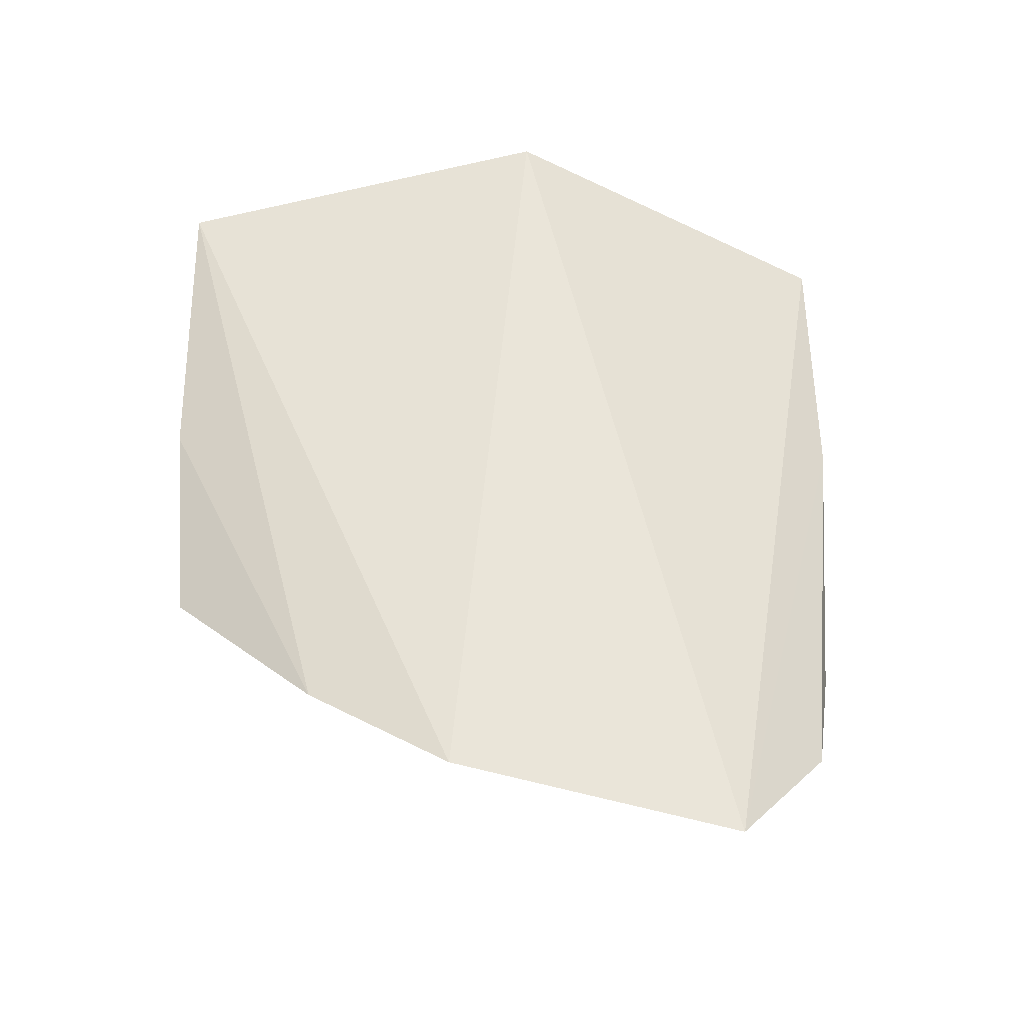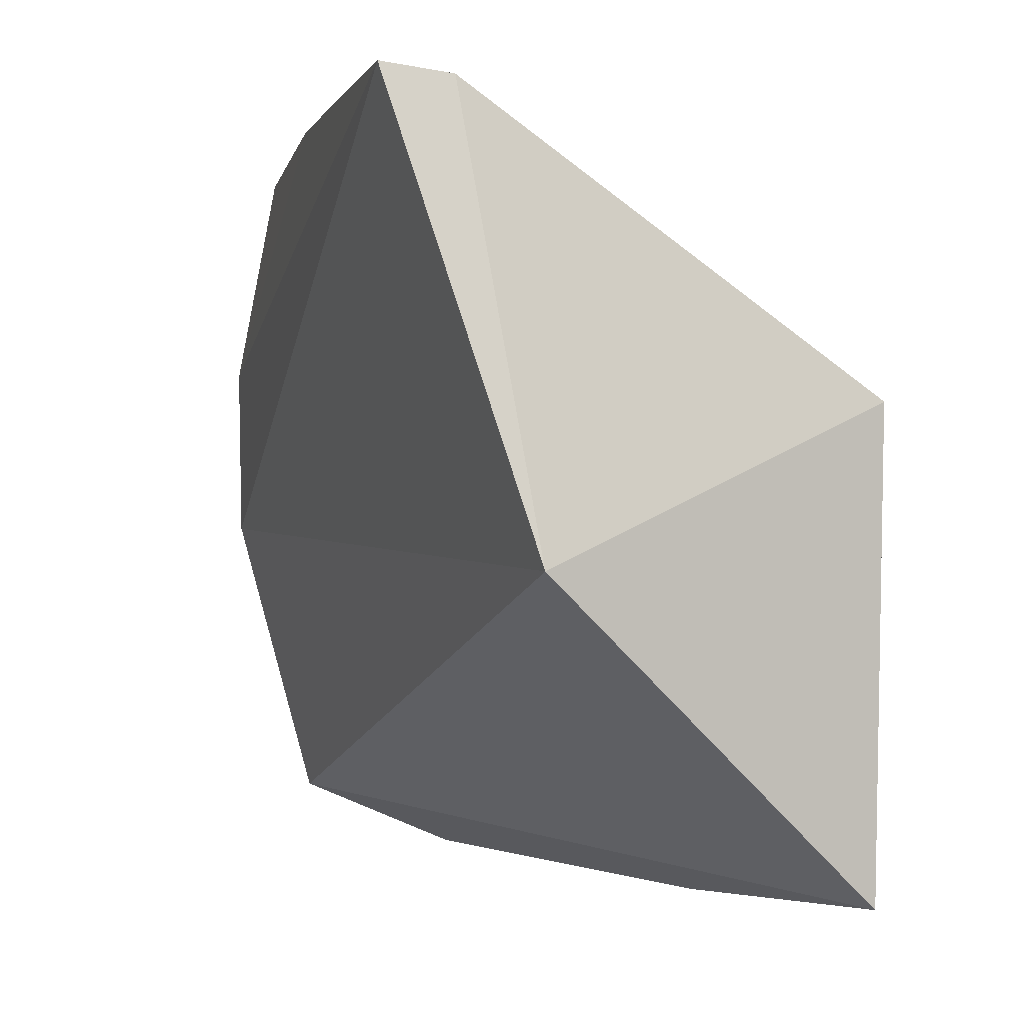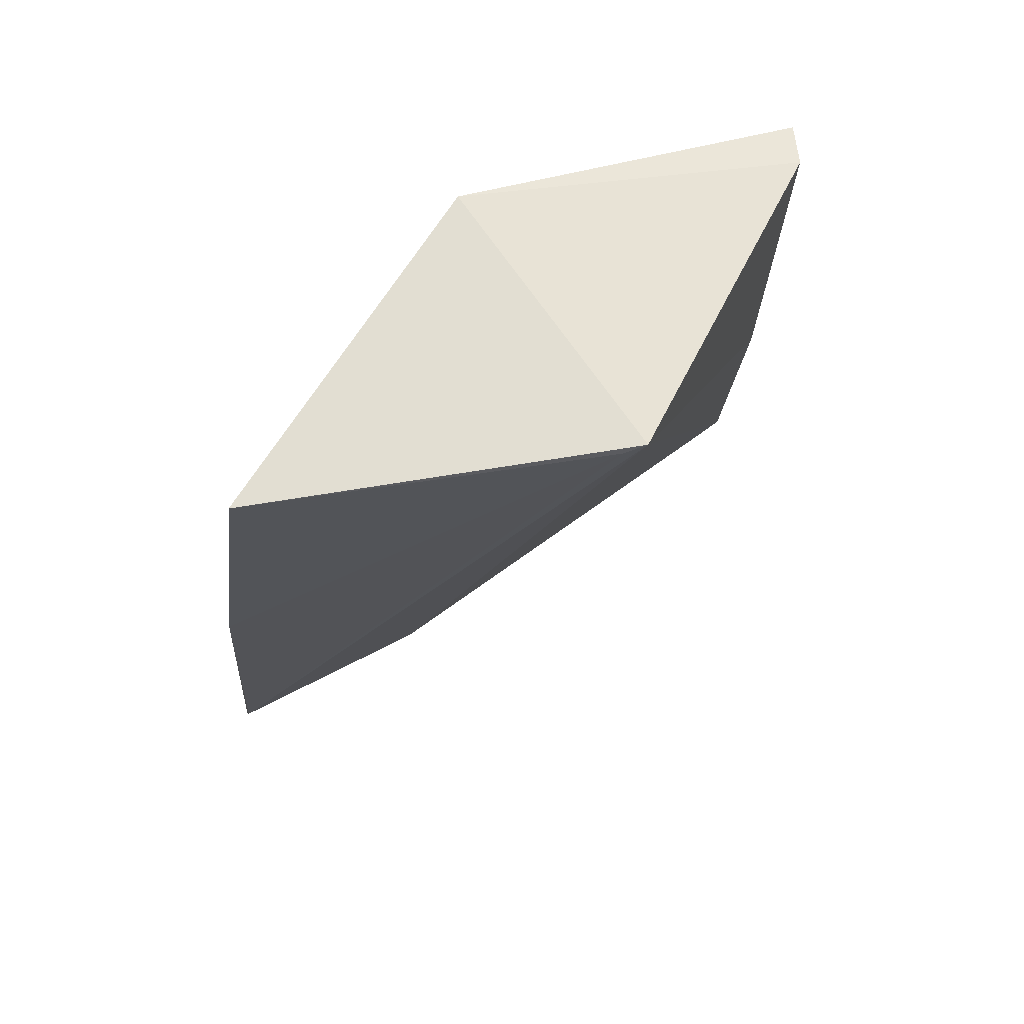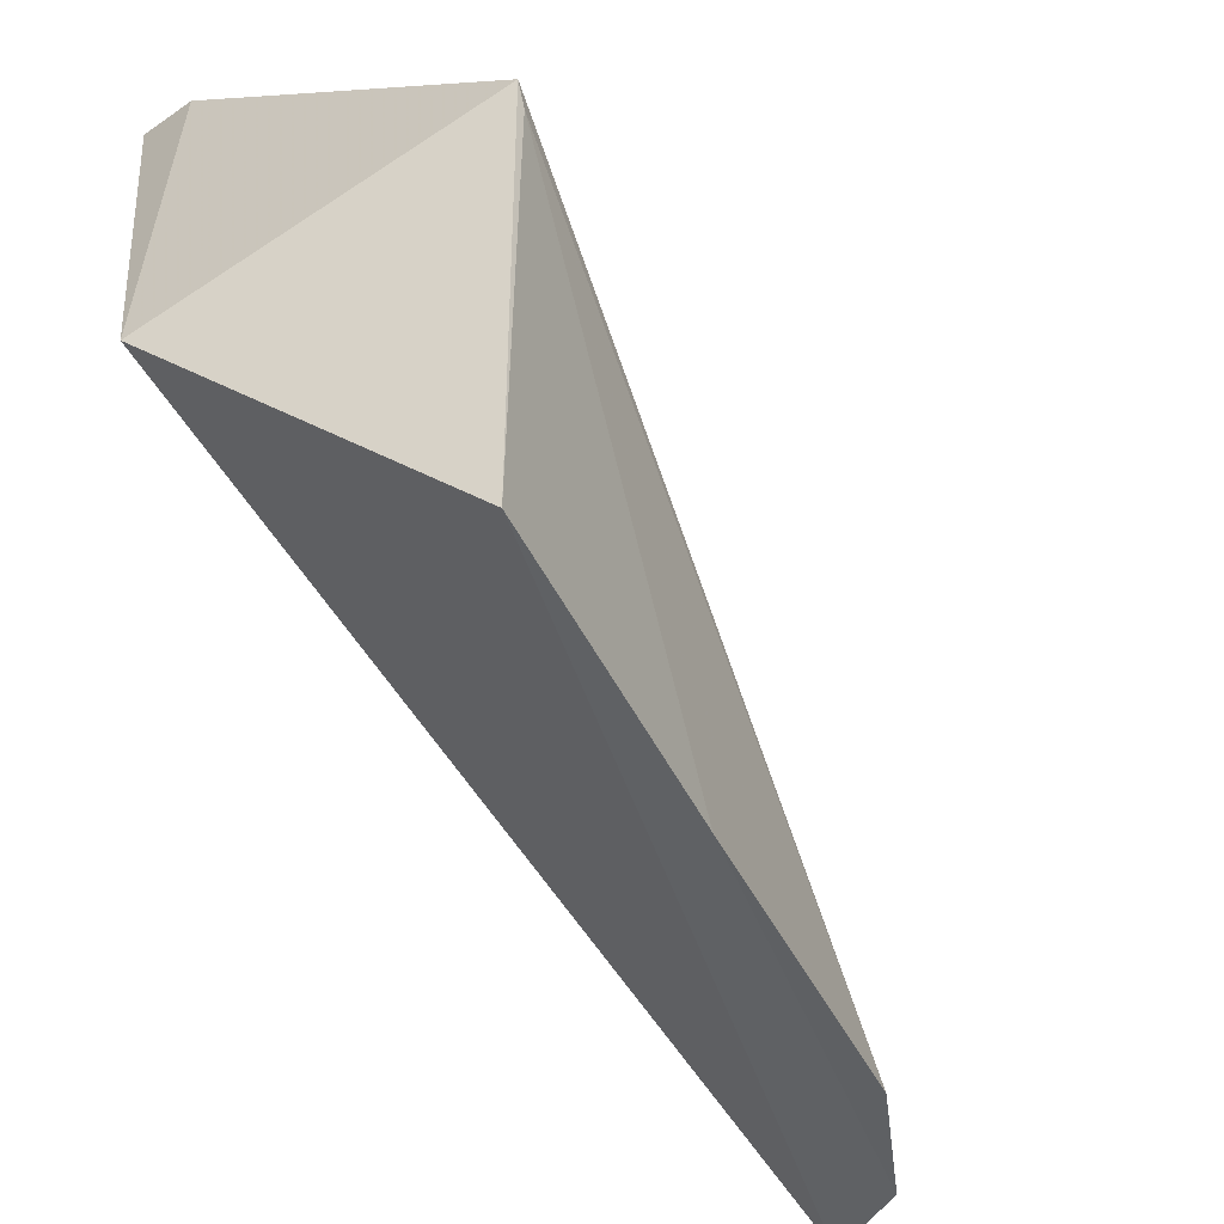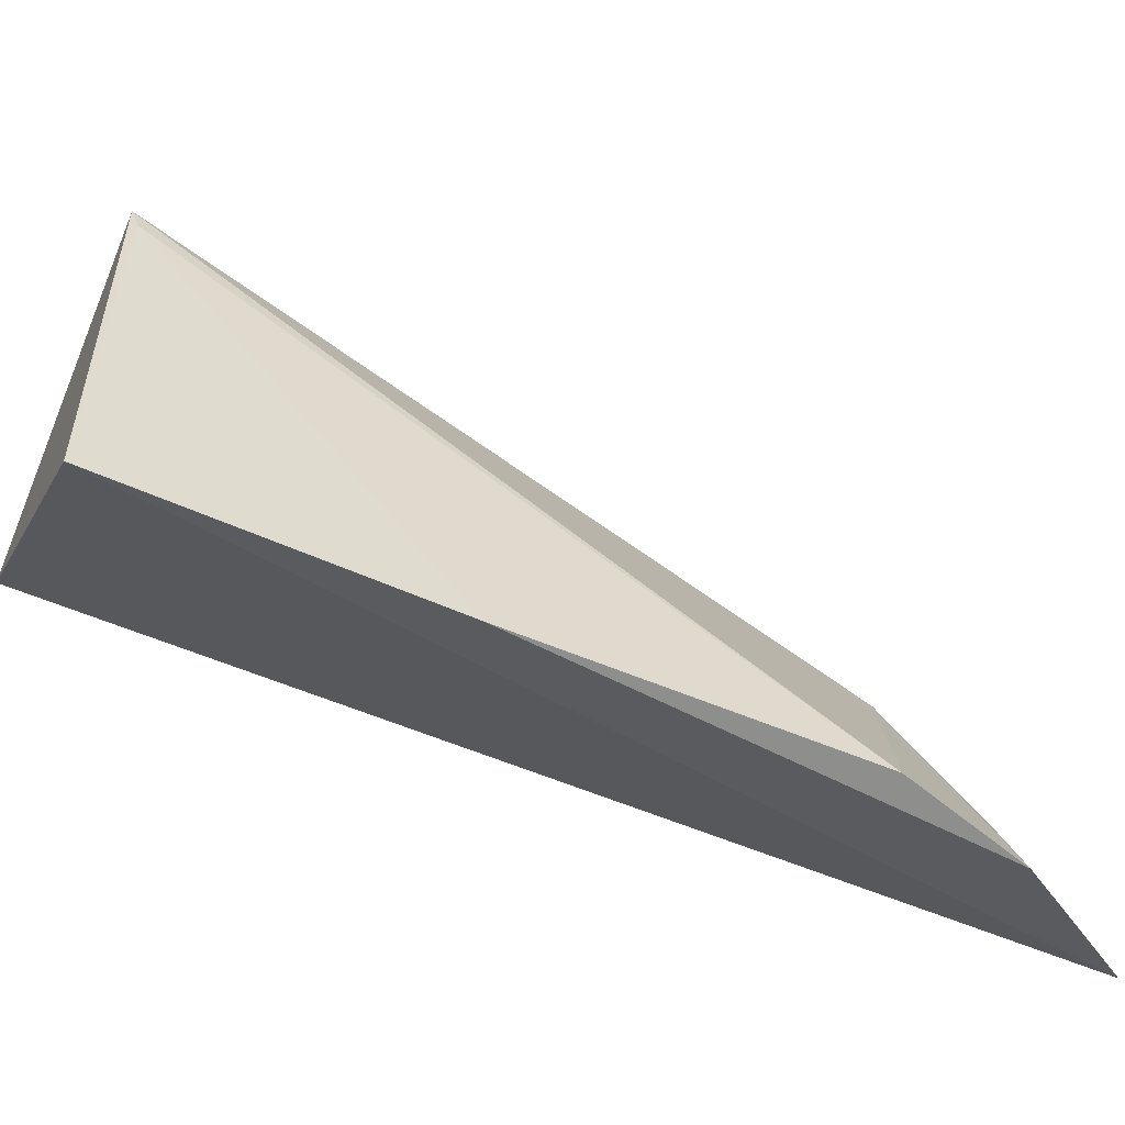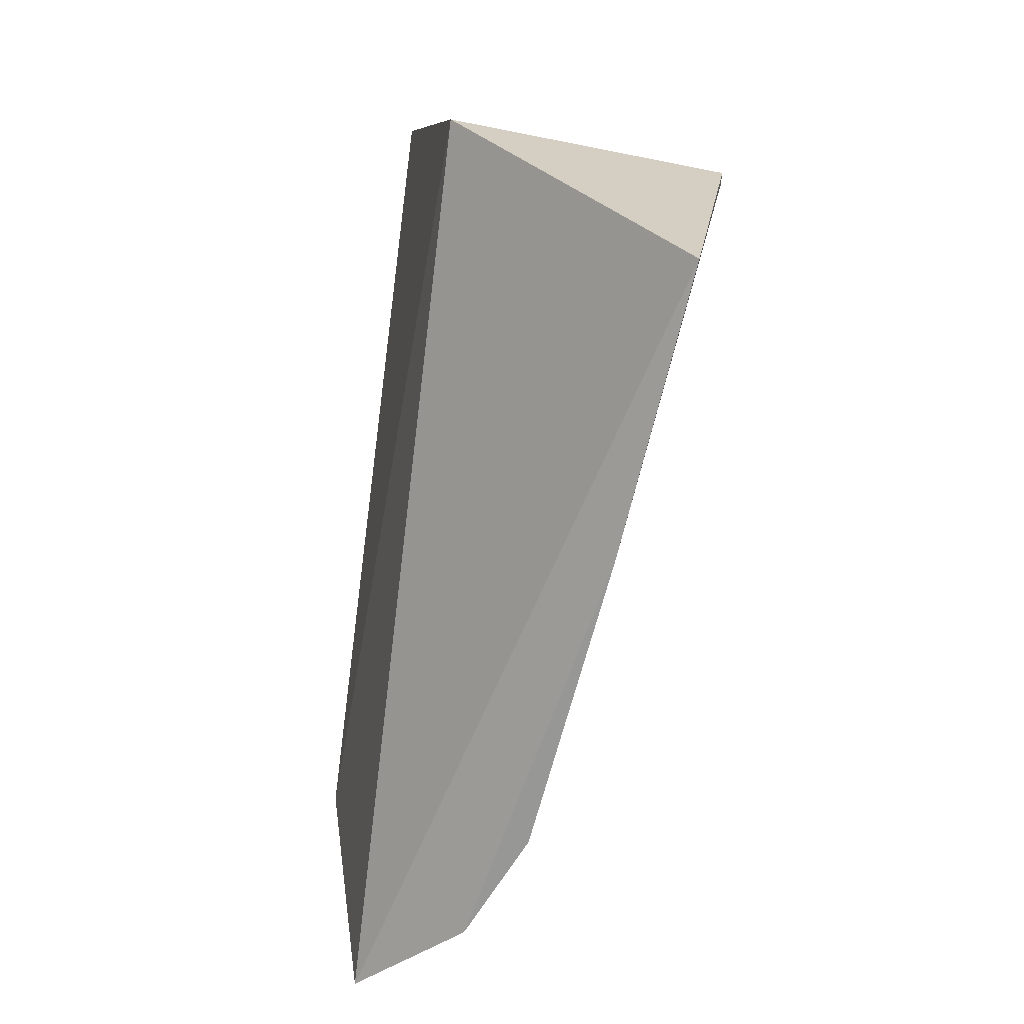
<metadata>
{"format":"obj","ext":"obj","renderer":"f3d","projection":"perspective","resolution":1024,"background":"white","views":[{"elev":-26.5,"azim":111.4,"up":"+Y"},{"elev":0.1,"azim":169.5,"up":"+Z"},{"elev":53.5,"azim":-101.2,"up":"+Y"},{"elev":-42.4,"azim":-141.3,"up":"+Z"},{"elev":-58.6,"azim":-98.3,"up":"+Z"},{"elev":20.3,"azim":-172.3,"up":"+Y"}]}
</metadata>
<code>
v -0.2419 -0.1739 0.02196
v -0.2268 -0.1589 0.07411
v -0.2638 -0.1352 0.05348
v -0.3106 -0.01421 0.09405
v -0.2564 0 0.06938
v -0.2295 -0.1161 0.1364
v -0.2958 -0.07204 0.01366
v -0.2486 -0.1504 0.05348
v -0.232 -0.1166 0.1314
v -0.2348 -0.01539 0.1426
v -0.2798 -0.1324 0.01335
v -0.3095 -0.0151 0.01831
v -0.2637 -0.1503 0.02609
v -0.246 -0.01432 0.1409
v -0.225 -0.1419 0.1032
v -0.2668 -0.1534 0.01242
v -0.2754 -0.1312 0.02702
v -0.3105 -0.01574 0.08945
v -0.2404 -0.07343 0.138
v -0.2308 -0.07491 0.1406
f 5 2 1
f 8 1 2
f 8 6 3
f 8 2 6
f 9 6 4
f 9 4 3
f 9 3 6
f 10 2 5
f 12 5 1
f 12 1 7
f 12 4 5
f 13 8 3
f 13 1 8
f 14 10 5
f 14 5 4
f 15 6 2
f 15 2 10
f 16 11 7
f 16 7 1
f 16 1 13
f 16 13 3
f 16 3 11
f 17 11 3
f 17 3 4
f 17 4 11
f 18 11 4
f 18 7 11
f 18 12 7
f 18 4 12
f 19 14 4
f 19 4 6
f 20 15 10
f 20 6 15
f 20 19 6
f 20 10 14
f 20 14 19

</code>
